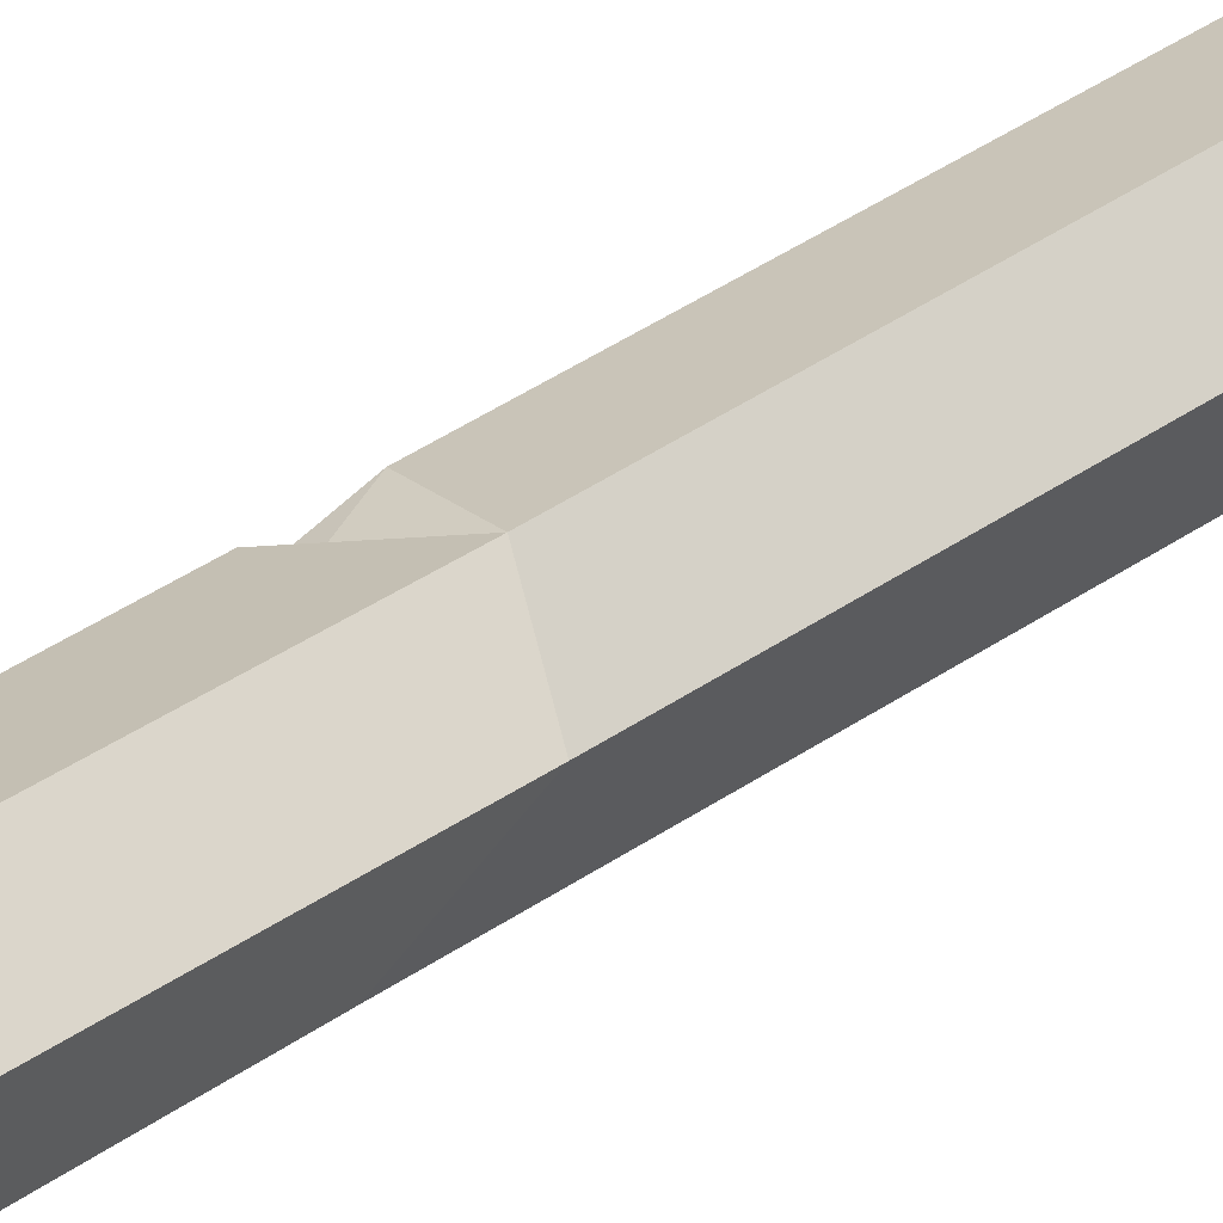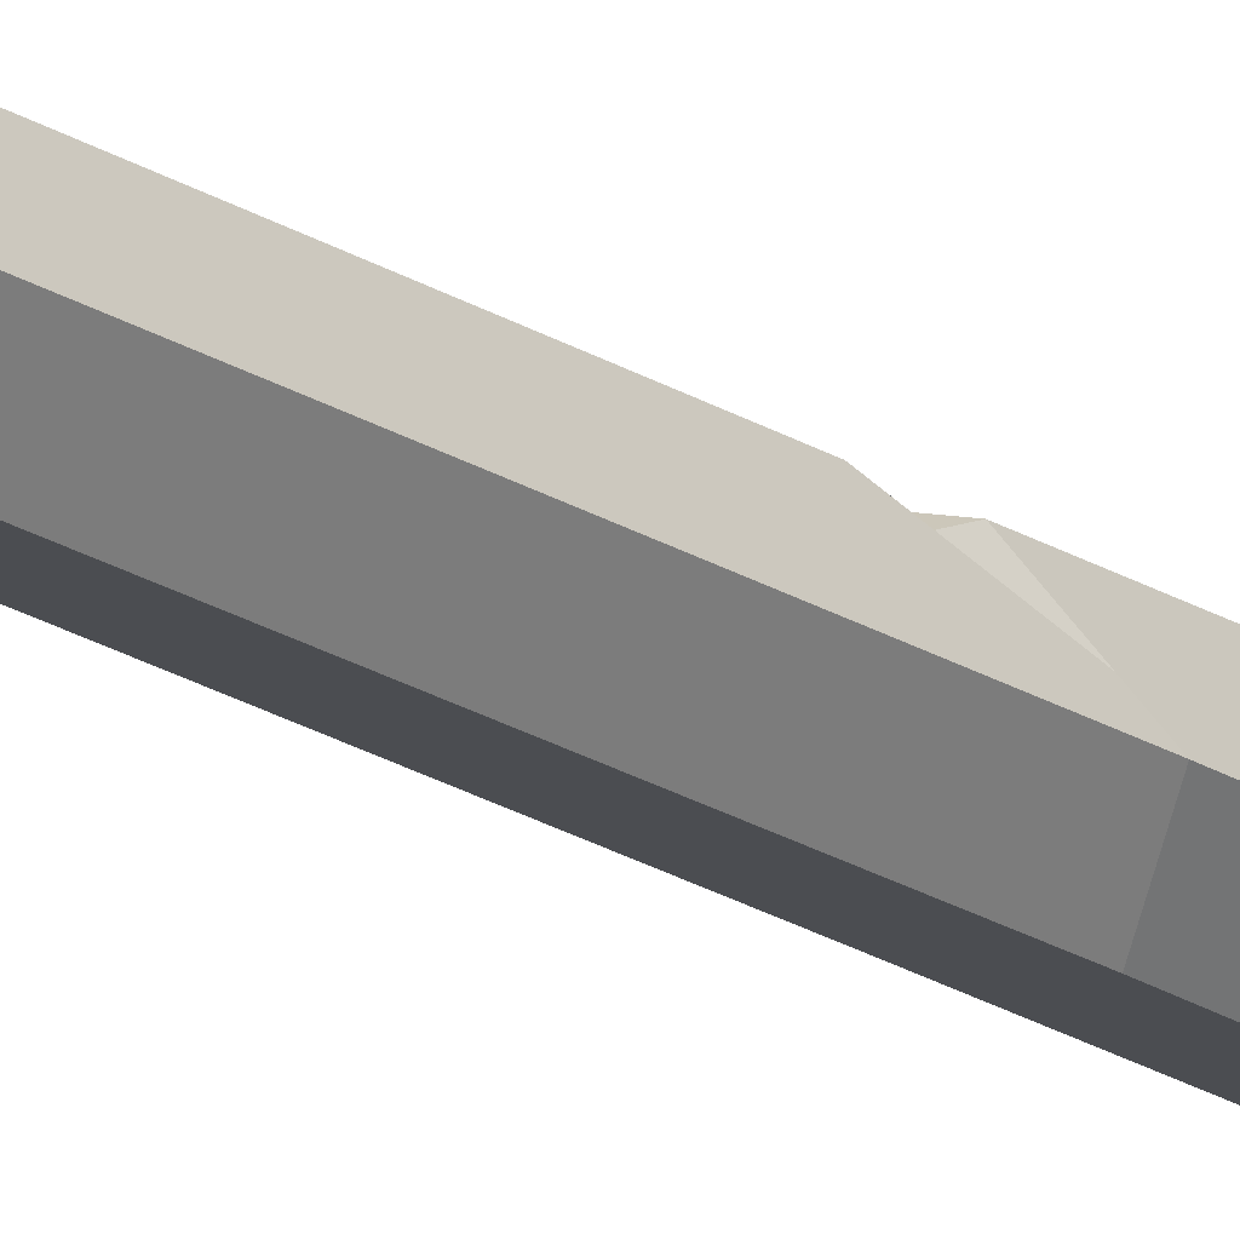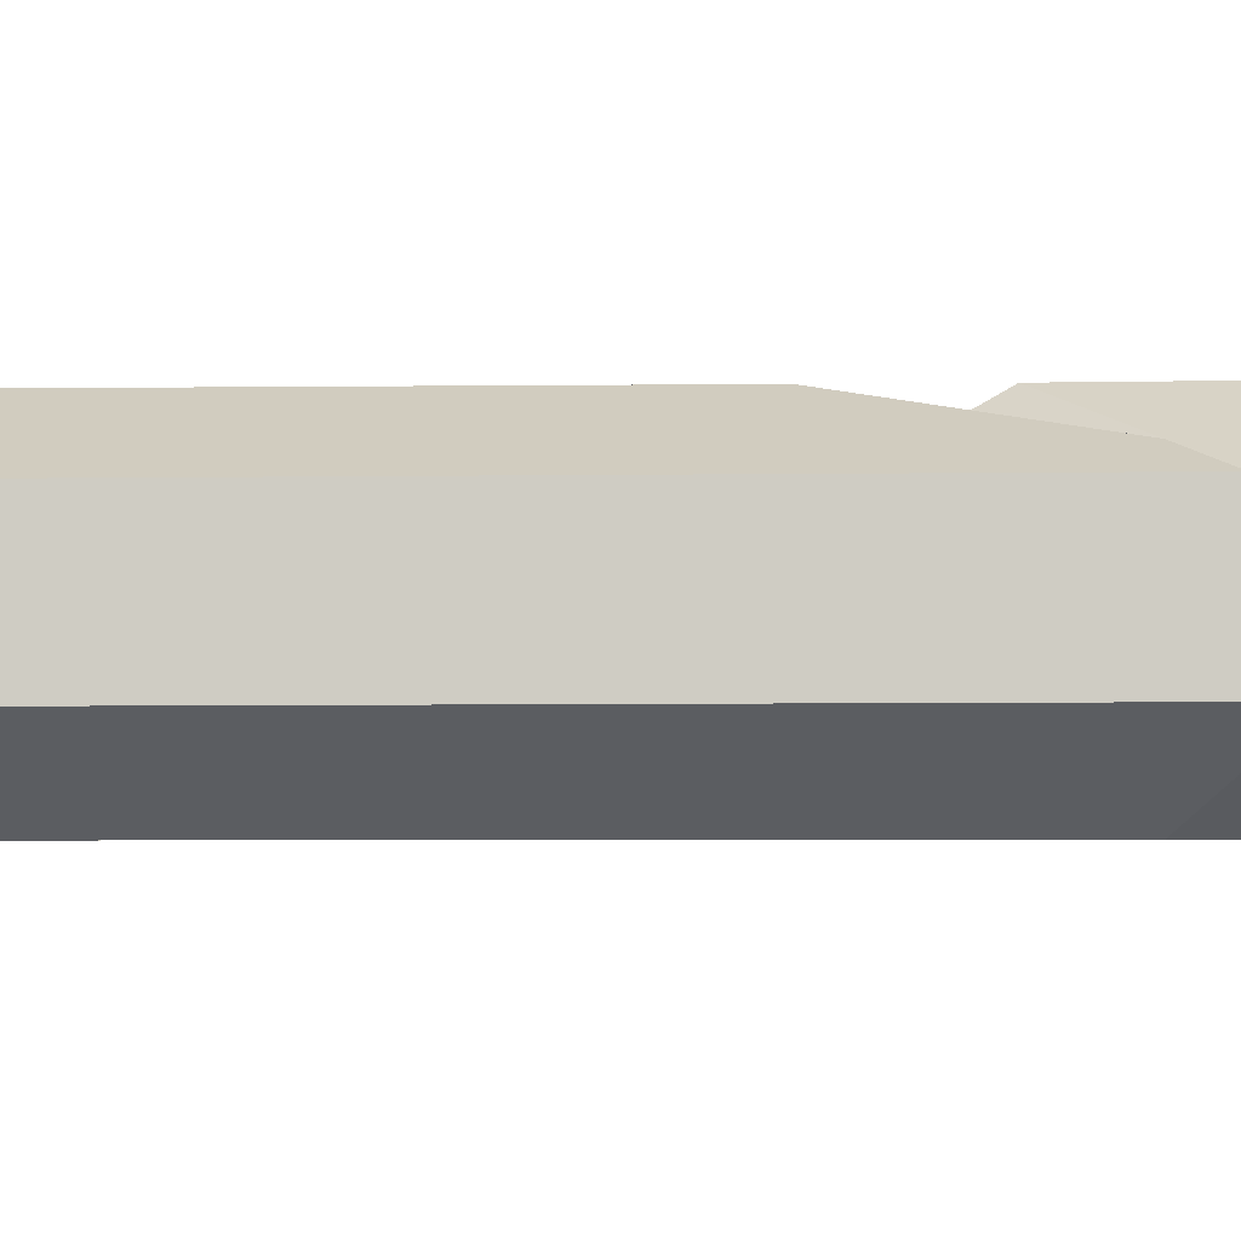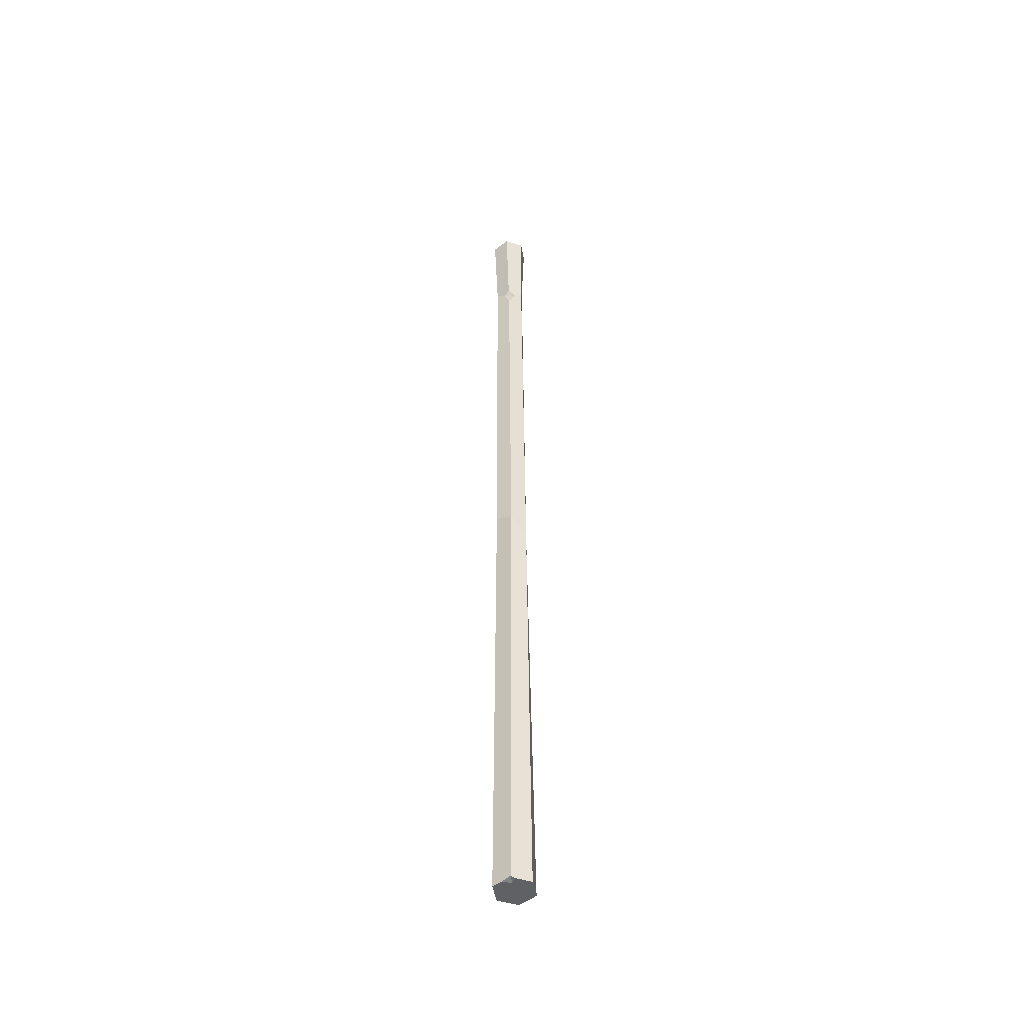
<metadata>
{"format":"obj","ext":"obj","renderer":"f3d","projection":"perspective","resolution":1024,"background":"white","views":[{"elev":28.8,"azim":42.8,"up":"+Z"},{"elev":-19.6,"azim":-138.9,"up":"+Z"},{"elev":-45.7,"azim":-88.0,"up":"+Z"},{"elev":-45.8,"azim":82.5,"up":"+Y"}]}
</metadata>
<code>
v 13.17 -224.5 -6.609
v 4.137 -224.9 -9.455
v -2.84 -225.3 -3.053
v -0.7852 -225.2 6.198
v 8.246 -224.8 9.045
v 15.17 -223.7 2.552
v 0.07812 225.2 -5.443
v -8.516 224.8 -8.151
v -15.16 224.5 -2.059
v -10.63 224.7 4.382
v -4.609 224.9 9.454
v 2.031 225.3 3.361
v 6.191 -224.9 -0.2061
v -6.562 224.9 0.6504
v -0.1602 177.3 -5.285
v -8.078 188.8 -6.714
v -13.3 194.9 -0.8564
v -10.62 189.5 6.429
v -2.703 178.1 7.859
v 2.648 167.7 1.994
v 5.512 -19.18 -6.18
v -2.422 -24.86 -7.468
v -7.645 -22.46 -1.096
v -4.93 -14.37 6.562
v 3 -8.694 7.849
v 8.219 -11.1 1.479
v -13.73 224.5 4.389
v -10.3 224.7 7.661
v -12.14 210 6.615
v 0.5703 174.3 4.197
v 2.535 177 2.194
v 1.031 175 -2.054
v 11.57 -224.6 5.997
v 14.8 -224.5 0.7207
v 11.64 -224.6 1.513
v -6.656 -19.52 1.691
v -5.16 -6.323 6.552
v -3.855 -11.39 5.375
f 1 2 22 21
f 2 3 23 22
f 3 4 24 36 23
f 4 5 25 24
f 5 33 6 26 25
f 6 34 1 21 26
f 2 1 13
f 3 2 13
f 4 3 13
f 5 4 13
f 35 33 5 13
f 1 34 35 13
f 7 8 14
f 8 9 14
f 9 27 10 14
f 10 28 11 14
f 11 12 14
f 12 7 14
f 15 16 8 7
f 16 17 9 8
f 17 18 29 27 9
f 18 19 11 28 29
f 19 30 31 12 11
f 31 32 15 7 12
f 21 22 16 15
f 22 23 17 16
f 23 36 37 18 17
f 37 25 19 18
f 25 26 20 30 19
f 26 21 15 32 20
f 29 28 10
f 27 29 10
f 32 30 20
f 31 30 32
f 35 34 6
f 6 33 35
f 37 36 38
f 38 25 37
f 38 36 24
f 24 25 38

</code>
